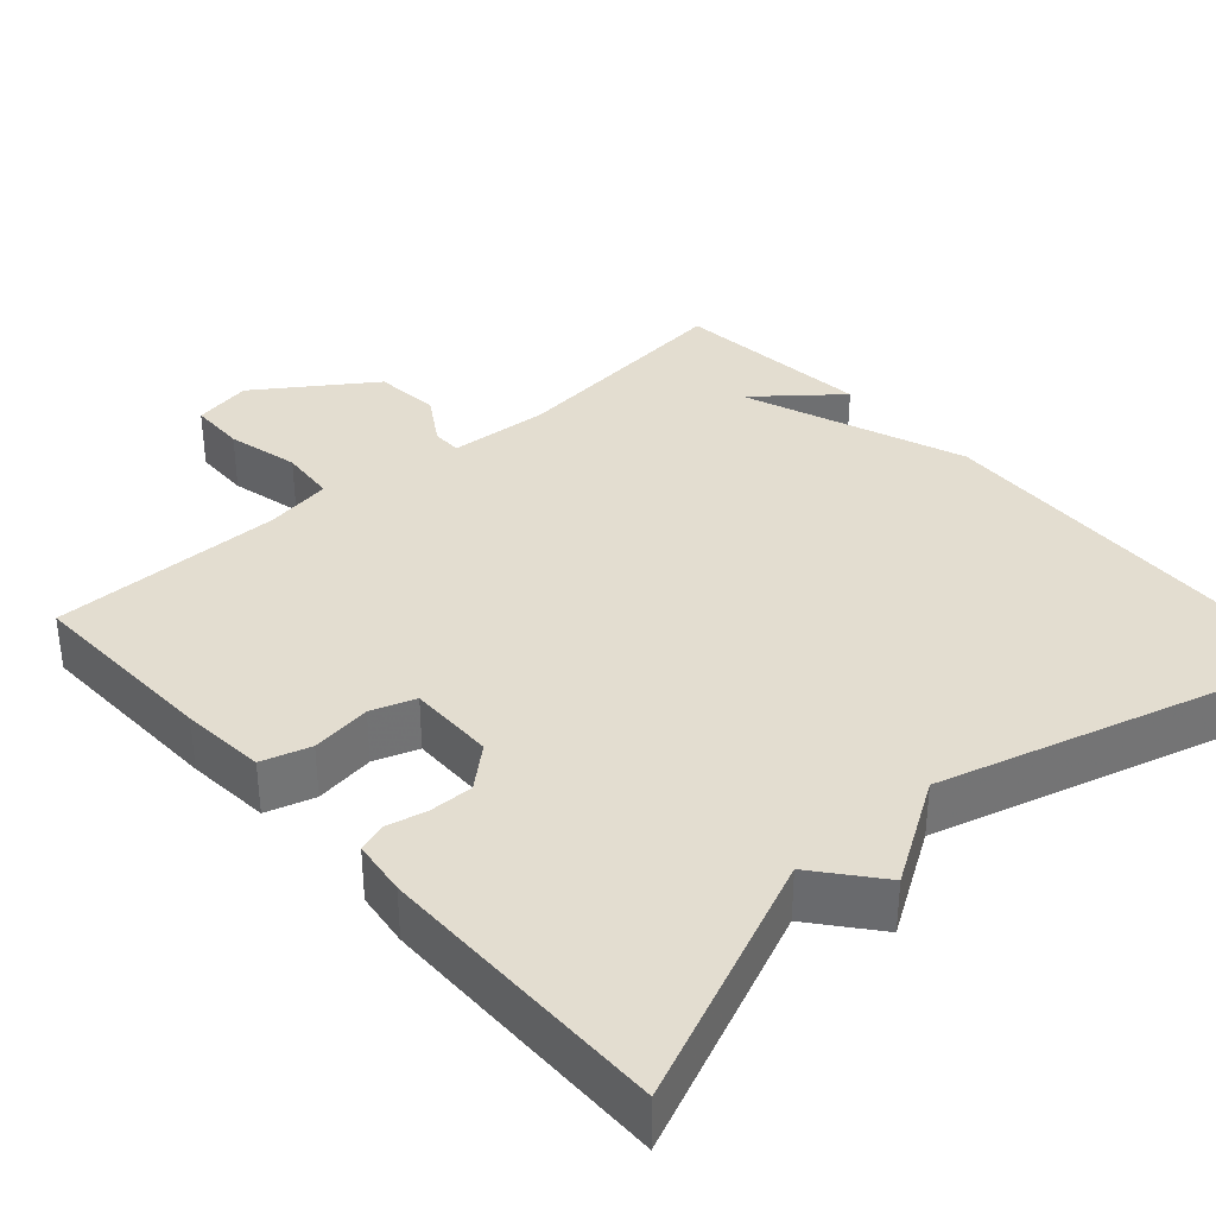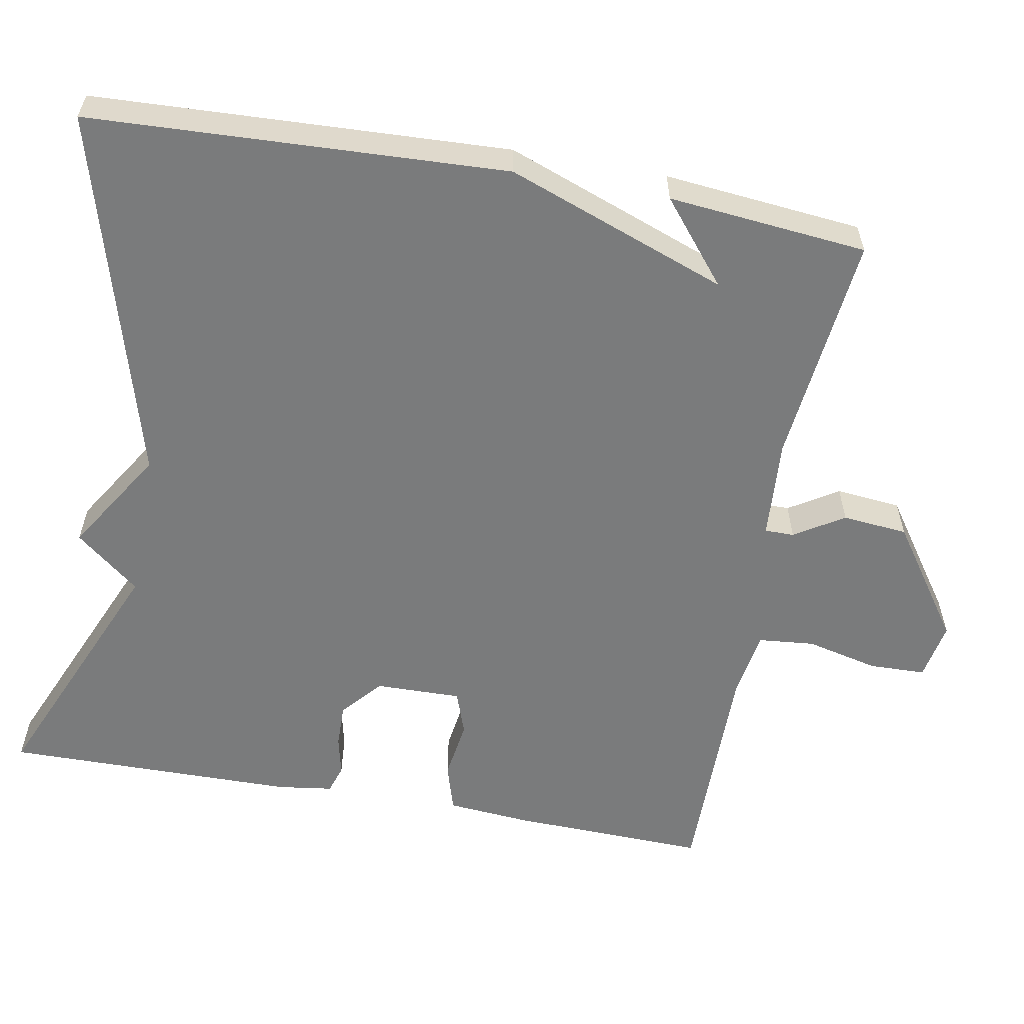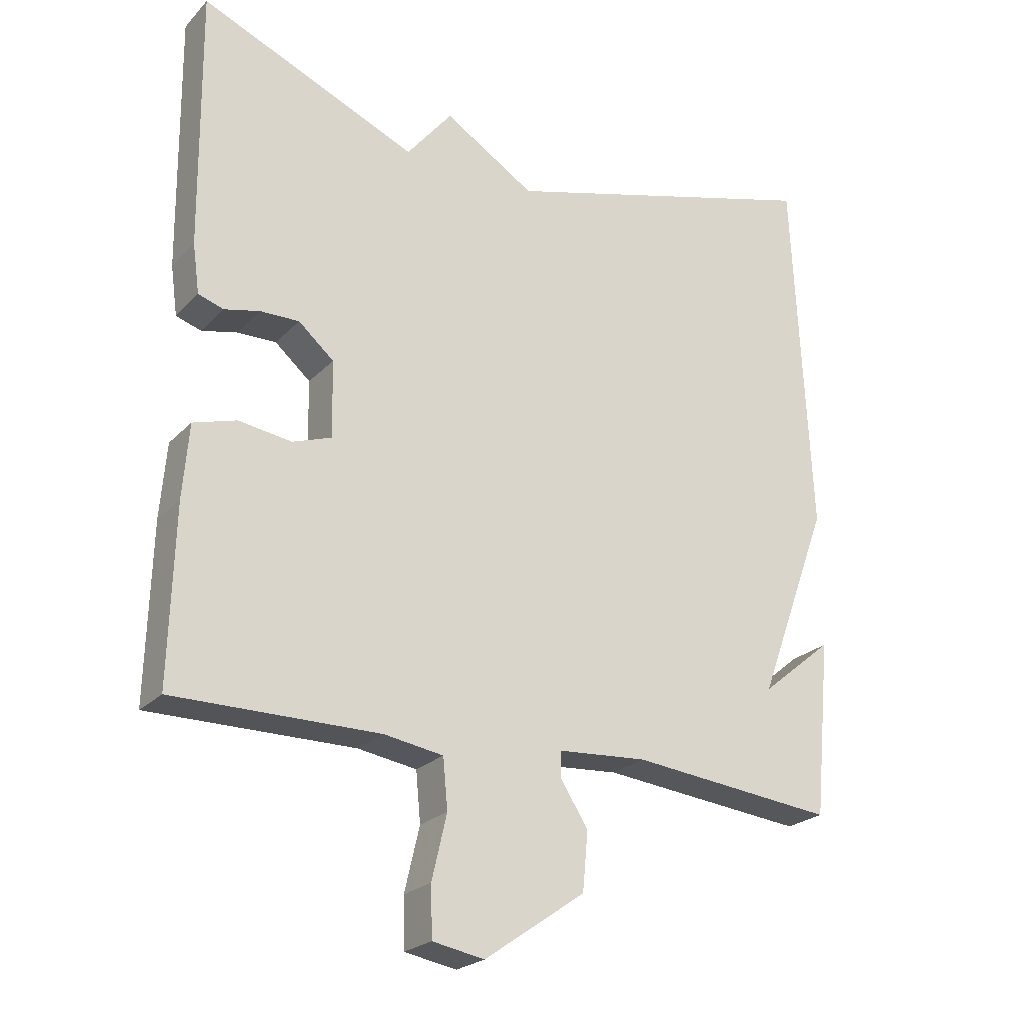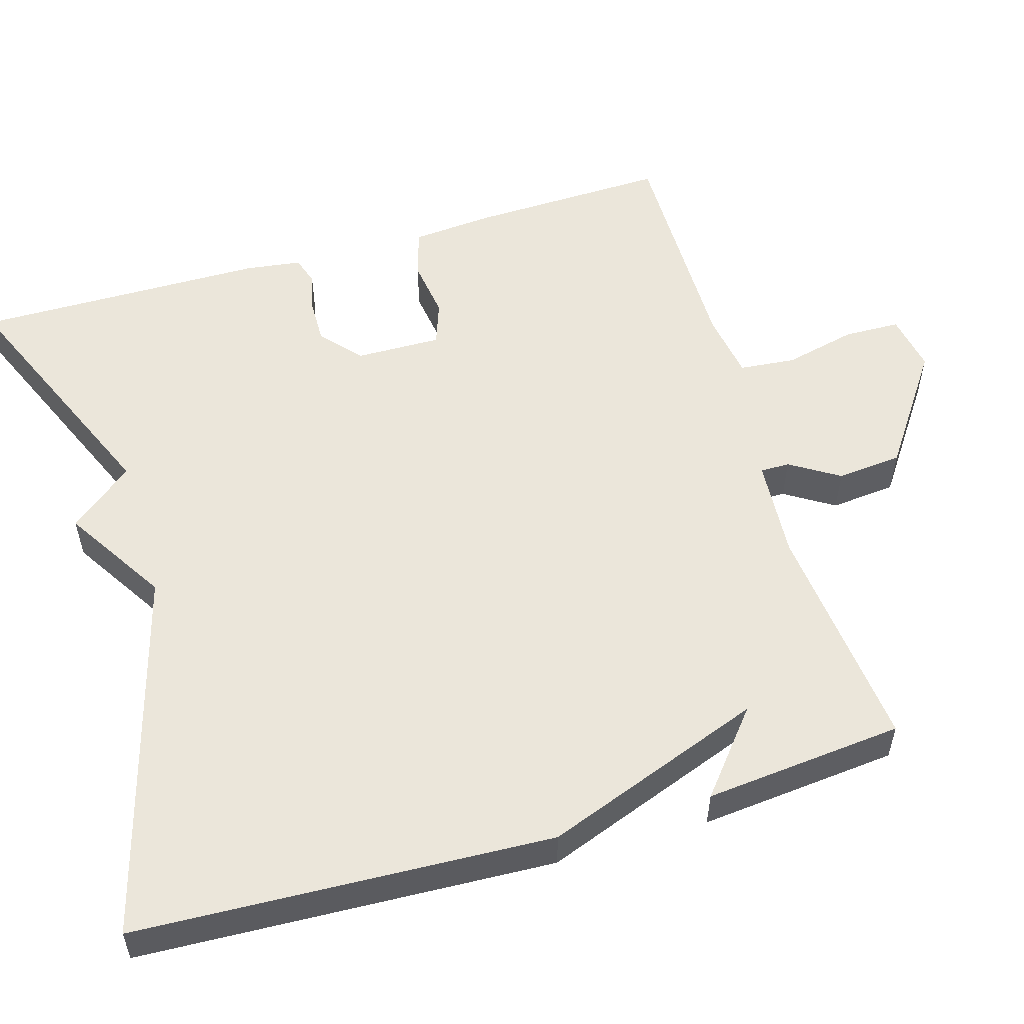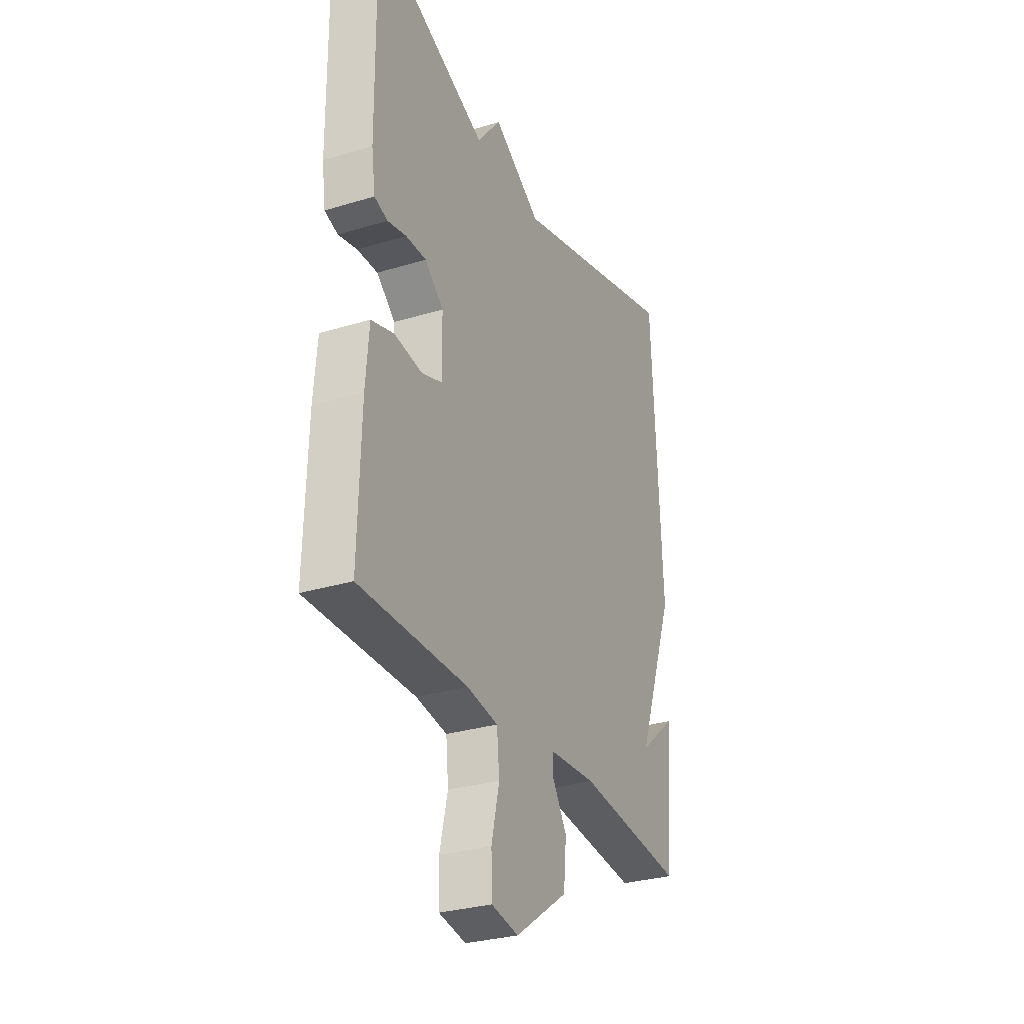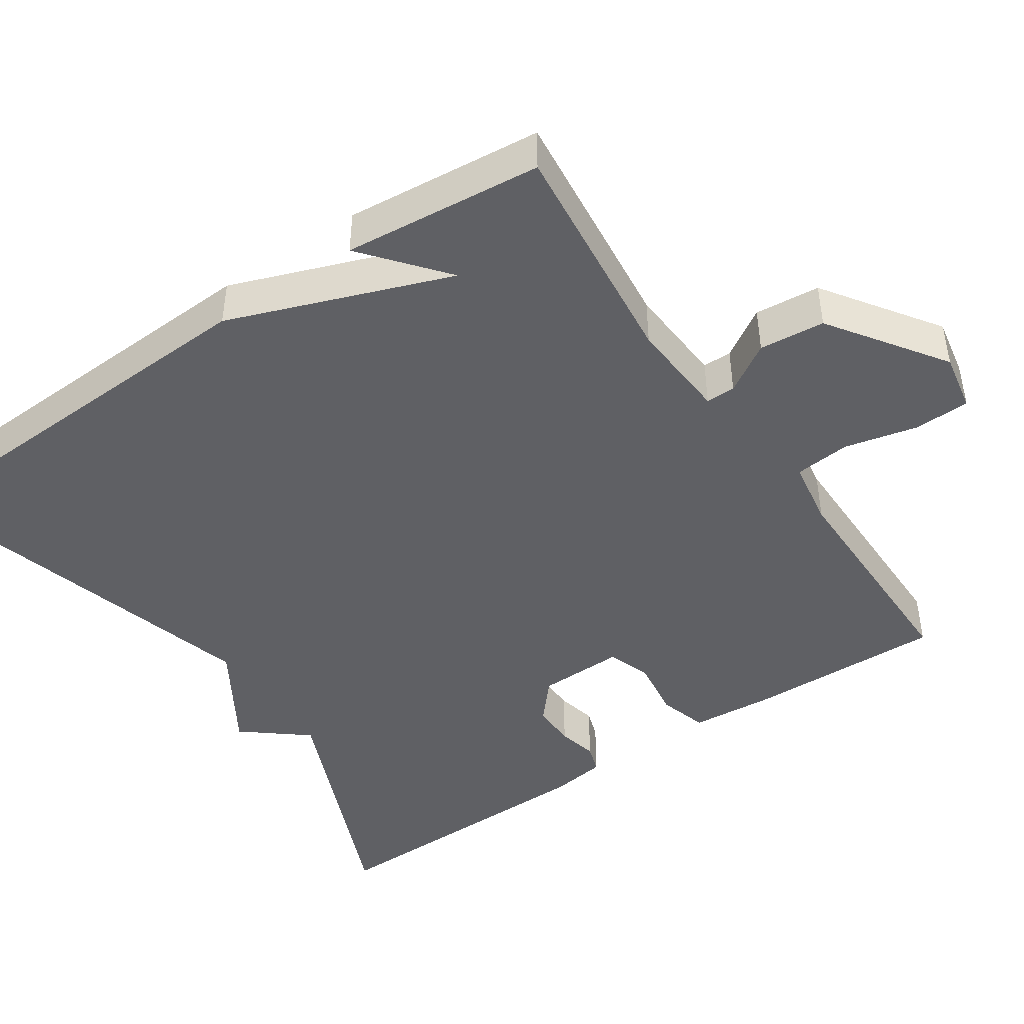
<metadata>
{"format":"obj","ext":"obj","renderer":"f3d","projection":"perspective","resolution":1024,"background":"white","views":[{"elev":35.6,"azim":-41.8,"up":"+Y"},{"elev":-58.3,"azim":79.6,"up":"+Y"},{"elev":-23.4,"azim":-31.6,"up":"+Z"},{"elev":54.7,"azim":73.5,"up":"+Y"},{"elev":-29.9,"azim":-66.0,"up":"+Z"},{"elev":-45.2,"azim":124.1,"up":"+Y"}]}
</metadata>
<code>
v 0.5 0.07 0.5
v 0.525 0.07 -0.041
v 0.419 0.07 -0.328
v 0.525 0.07 -0.241
v 0.5 0.07 -0.5
v 0.198 0.07 -0.468
v 0.067 0.07 -0.477
v 0.067 0.07 -0.515
v 0.107 0.07 -0.579
v 0.099 0.07 -0.664
v -0.049 0.07 -0.767
v -0.125 0.07 -0.753
v -0.127 0.07 -0.68
v -0.105 0.07 -0.586
v -0.112 0.07 -0.513
v -0.199 0.07 -0.499
v -0.5 0.07 -0.5
v -0.493 0.07 -0.245
v -0.484 0.07 -0.136
v -0.421 0.07 -0.117
v -0.343 0.07 -0.128
v -0.286 0.07 -0.108
v -0.288 0.07 0.004
v -0.34 0.07 0.049
v -0.397 0.07 0.048
v -0.449 0.07 0.036
v -0.486 0.07 0.048
v -0.496 0.07 0.12
v -0.5 0.07 0.5
v -0.181 0.07 0.364
v -0.114 0.07 0.447
v 0.019 0.07 0.364
v 0.5 0 0.5
v 0.525 0 -0.041
v 0.419 0 -0.328
v 0.525 0 -0.241
v 0.5 0 -0.5
v 0.198 0 -0.468
v 0.067 0 -0.477
v 0.067 0 -0.515
v 0.107 0 -0.579
v 0.099 0 -0.664
v -0.049 0 -0.767
v -0.125 0 -0.753
v -0.127 0 -0.68
v -0.105 0 -0.586
v -0.112 0 -0.513
v -0.199 0 -0.499
v -0.5 0 -0.5
v -0.493 0 -0.245
v -0.484 0 -0.136
v -0.421 0 -0.117
v -0.343 0 -0.128
v -0.286 0 -0.108
v -0.288 0 0.004
v -0.34 0 0.049
v -0.397 0 0.048
v -0.449 0 0.036
v -0.486 0 0.048
v -0.496 0 0.12
v -0.5 0 0.5
v -0.181 0 0.364
v -0.114 0 0.447
v 0.019 0 0.364
f 30 31 32
f 28 29 30
f 27 28 30
f 26 27 30
f 25 26 30
f 24 25 30 32
f 1 2 3
f 32 1 3
f 24 32 3
f 23 24 3
f 19 20 21
f 18 19 21
f 17 18 21
f 16 17 21
f 15 16 21 22
f 12 13 14
f 11 12 14
f 10 11 14
f 9 10 14
f 8 9 14
f 7 8 14 15
f 3 4 5
f 3 5 6
f 22 23 3
f 15 22 3
f 7 15 3
f 3 6 7
f 64 63 62
f 62 61 60
f 62 60 59
f 62 59 58
f 62 58 57
f 64 62 57 56
f 35 34 33
f 35 33 64
f 35 64 56
f 35 56 55
f 53 52 51
f 53 51 50
f 53 50 49
f 53 49 48
f 54 53 48 47
f 46 45 44
f 46 44 43
f 46 43 42
f 46 42 41
f 46 41 40
f 47 46 40 39
f 37 36 35
f 38 37 35
f 35 55 54
f 35 54 47
f 35 47 39
f 39 38 35
f 1 33 34 2
f 2 34 35 3
f 3 35 36 4
f 4 36 37 5
f 5 37 38 6
f 6 38 39 7
f 7 39 40 8
f 8 40 41 9
f 9 41 42 10
f 10 42 43 11
f 11 43 44 12
f 12 44 45 13
f 13 45 46 14
f 14 46 47 15
f 15 47 48 16
f 16 48 49 17
f 17 49 50 18
f 18 50 51 19
f 19 51 52 20
f 20 52 53 21
f 21 53 54 22
f 22 54 55 23
f 23 55 56 24
f 24 56 57 25
f 25 57 58 26
f 26 58 59 27
f 27 59 60 28
f 28 60 61 29
f 29 61 62 30
f 30 62 63 31
f 31 63 64 32
f 32 64 33 1

</code>
